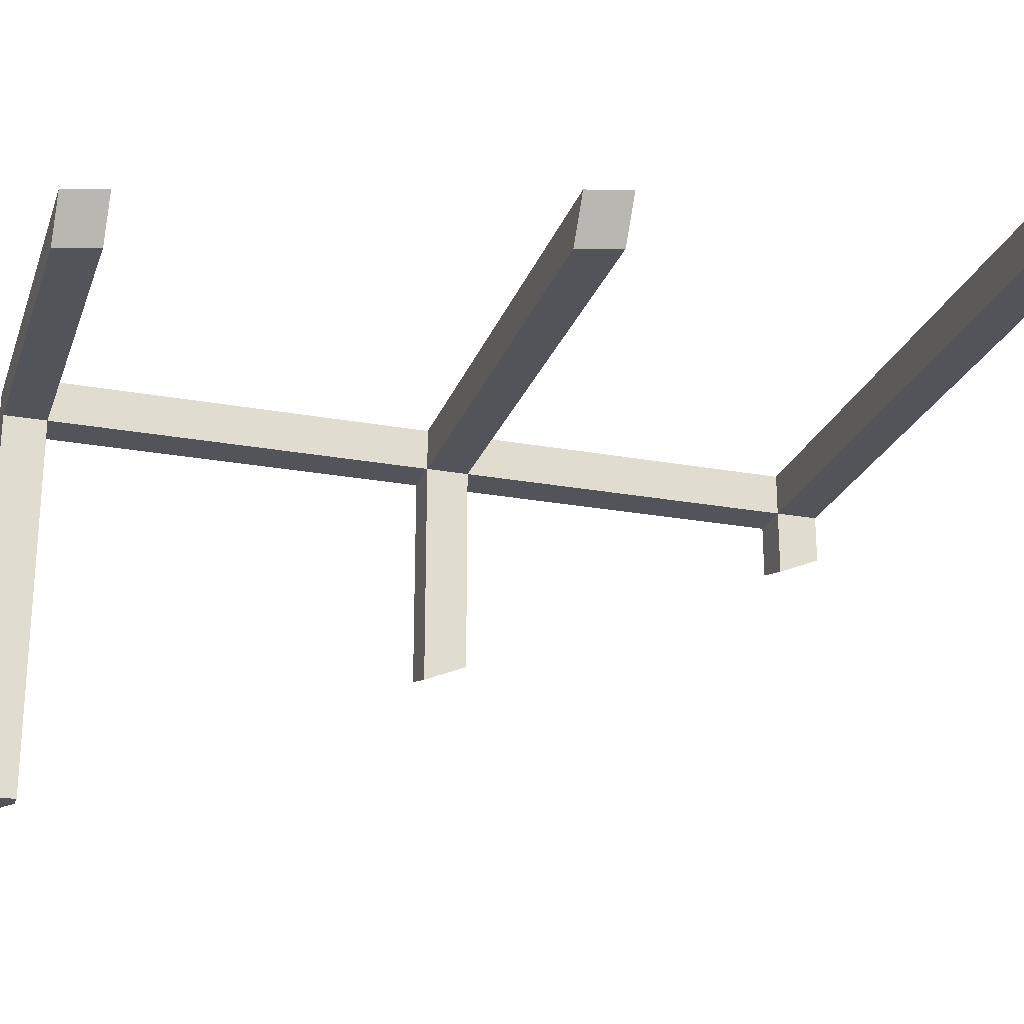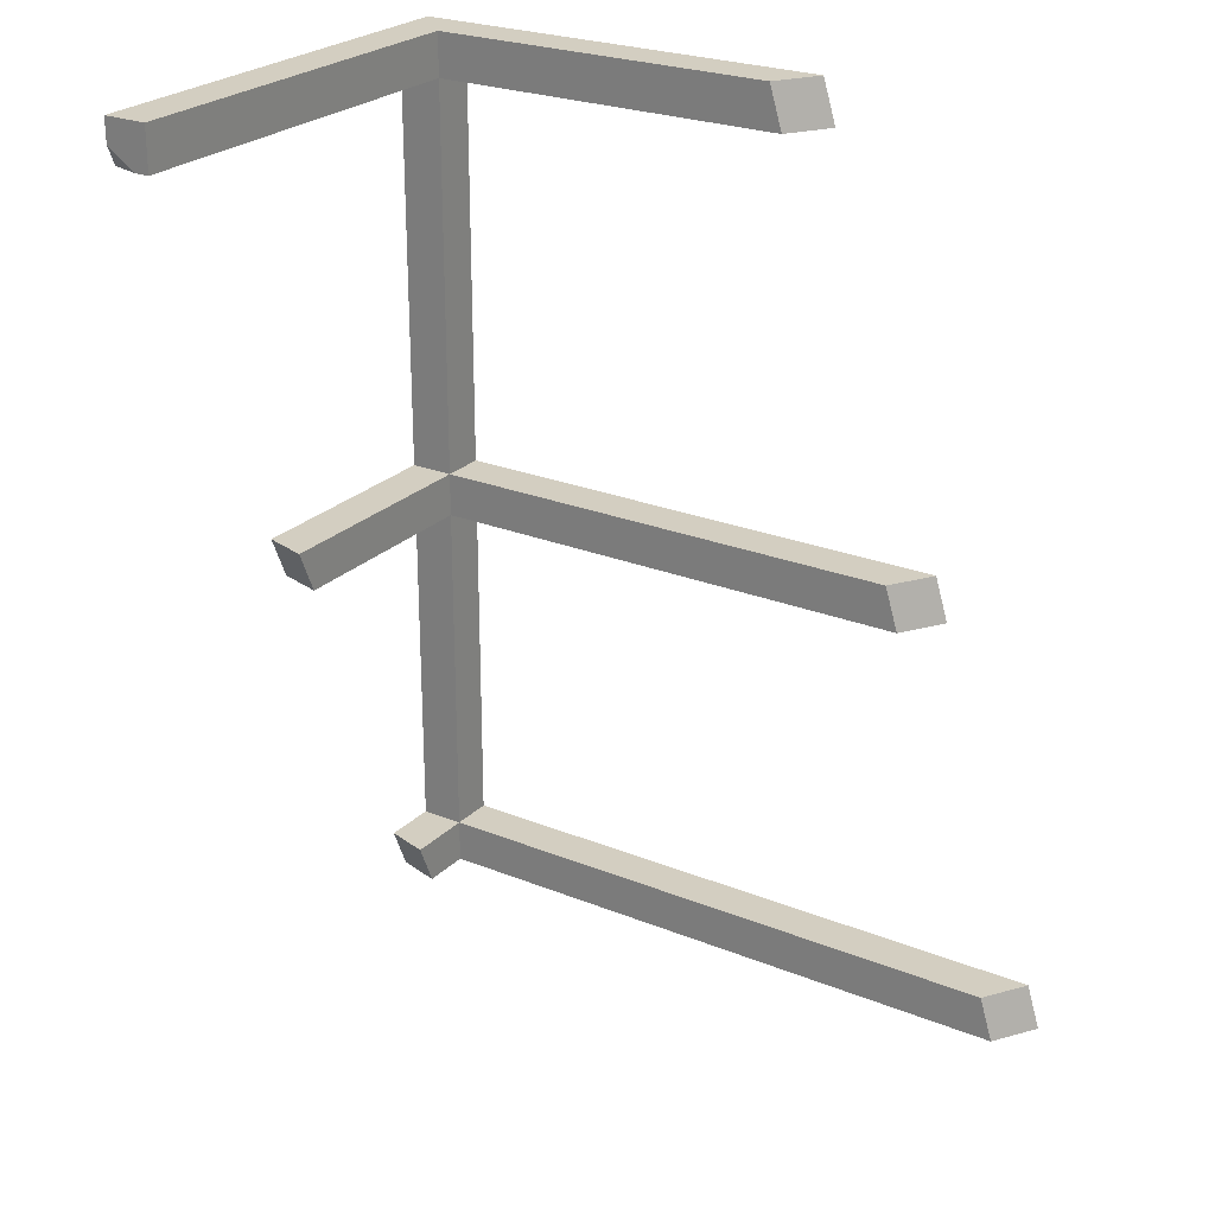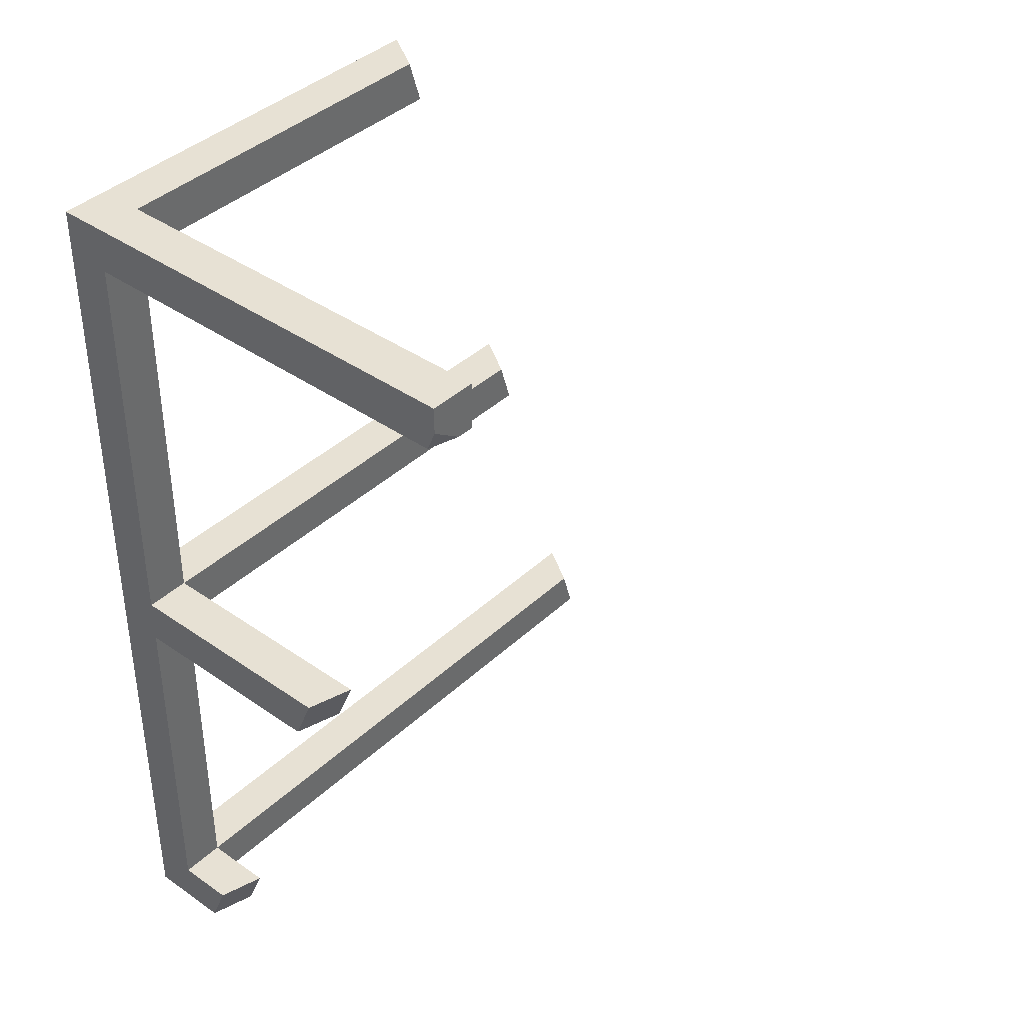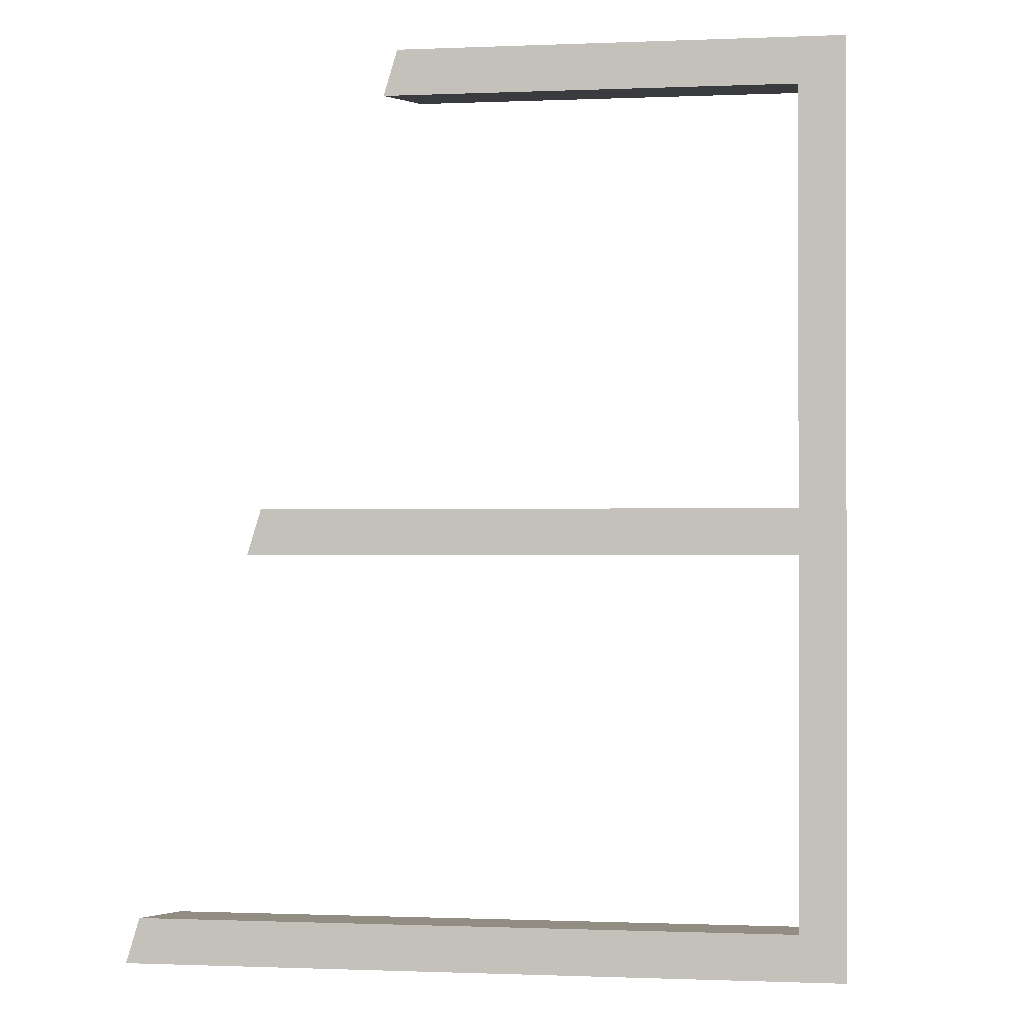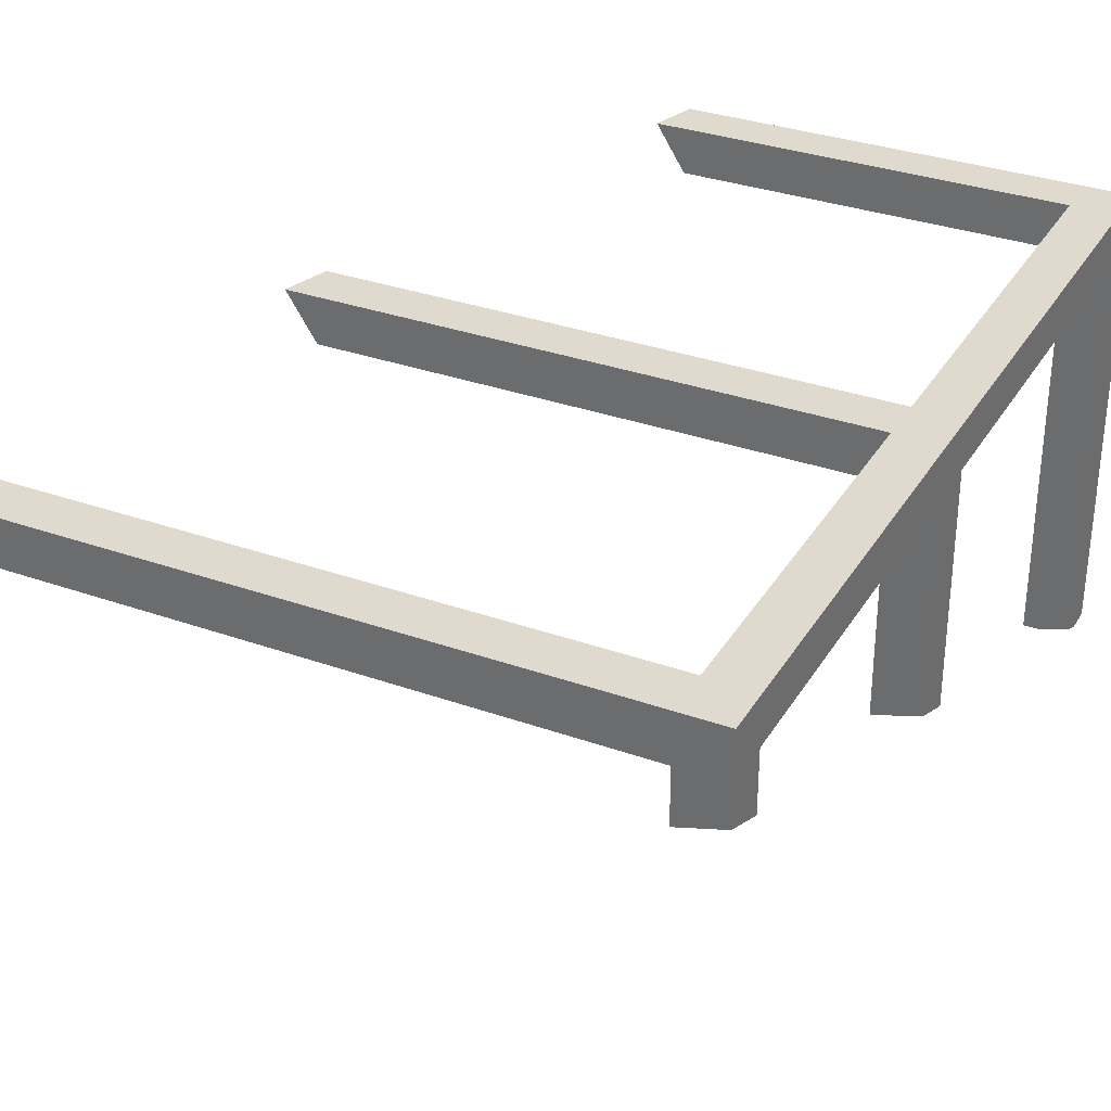
<metadata>
{"format":"obj","ext":"obj","renderer":"f3d","projection":"perspective","resolution":1024,"background":"white","views":[{"elev":-23.7,"azim":72.9,"up":"+Y"},{"elev":25.0,"azim":33.2,"up":"+Z"},{"elev":39.6,"azim":-49.0,"up":"+Z"},{"elev":-0.8,"azim":-171.6,"up":"+Z"},{"elev":32.6,"azim":-153.6,"up":"+Y"}]}
</metadata>
<code>
g IL_SqG_Prop6_sh_1
v -0.6864 0.4 5.96e-08
v -0.6864 0.4 -0.1
v -0.6864 0.5 5.96e-08
v -0.6864 0.5 -0.9
v -0.6864 0.5 0.9
v -0.6864 0.5 -1
v -0.6864 0.4 -0.9
v -0.6864 0.5 -0.1
v -0.6864 0.4 0.9
v -0.7864 0.5 0.9
v -0.7864 0.5 -0.9
v -0.7864 0.4 -0.1
v -0.7864 0.4 5.96e-08
v -0.7864 0.5 1
v -0.7864 0.5 5.96e-08
v -0.7864 0.5 -0.1
v -0.6864 0.4 -1
v -0.7864 0.5 -1
v -0.7864 0.4 -0.9
v -0.7864 0.4 0.9
v -0.6864 0.5 1
v -0.7864 0.4 1
v -0.7864 0.4 -1
v -0.6864 -0.5 0.9
v -0.6864 0.4 1
v -0.6864 -0.5 1
v -0.7864 -0.5 1
v -0.6864 -0.1152 -0.04276
v -0.6864 -0.1331 5.96e-08
v -0.6864 -0.09115 -0.1
v -0.7438 -0.1164 5.96e-08
v -0.7333 -0.07754 -0.1
v -0.7864 -0.1041 5.96e-08
v -0.7864 -0.06216 -0.1
v -0.7864 -0.08165 -0.05352
v -0.6864 0.2807 -0.9867
v -0.6864 0.2443 -0.9
v -0.7031 0.2492 -0.9
v -0.7864 0.2733 -0.9
v -0.7766 0.3124 -1
v -0.6864 0.2862 -1
v -0.7864 0.2789 -0.9135
v -0.7864 -0.4815 0.9
v -0.7225 -0.5 0.9
v -0.7864 -0.4823 0.902
v -0.7864 0.3152 -1
v -0.7603 -0.5 0.9261
v -0.7864 -0.5 0.9442
v 0.4372 0.4 -0.06242
v 0.4182 0.4 5.96e-08
v 0.4486 0.4 -0.1
v 0.4422 0.4373 5.96e-08
v 0.756 0.5 -0.9
v 0.7062 0.4226 -0.9
v 0.4907 0.4654 -0.1
v 0.4825 0.5 5.96e-08
v 0.7619 0.5 -0.9195
v 0.6917 0.4 -0.9
v 0.5129 0.5 -0.1
v 0.493 0.5 -0.03448
v 0.7864 0.5 -1
v 0.7154 0.4 -0.9779
v 0.1756 0.4479 0.9
v 0.2091 0.5 0.9
v 0.7743 0.4811 -1
v 0.7221 0.4 -1
v 0.1448 0.4 0.9
v 0.1942 0.5 0.9489
v 0.1281 0.4 0.9547
v 0.1787 0.5 1
v 0.1144 0.4 1
v 0.1488 0.4536 1
v -0.6864 0.4 5.96e-08
v -0.6864 0.4 5.96e-08
v -0.6864 0.4 5.96e-08
v -0.6864 0.4 5.96e-08
v -0.6864 0.4 5.96e-08
v -0.6864 0.4 5.96e-08
v -0.6864 0.4 5.96e-08
v -0.6864 0.4 5.96e-08
v -0.6864 0.4 5.96e-08
v -0.6864 0.4 5.96e-08
v -0.6864 0.4 -0.1
v -0.6864 0.4 -0.1
v -0.6864 0.4 -0.1
v -0.6864 0.4 -0.1
v -0.6864 0.4 -0.1
v -0.6864 0.4 -0.1
v -0.6864 0.4 -0.1
v -0.6864 0.4 -0.1
v -0.6864 0.4 -0.1
v -0.6864 0.4 -0.1
v -0.6864 0.5 5.96e-08
v -0.6864 0.5 5.96e-08
v -0.6864 0.5 5.96e-08
v -0.6864 0.5 5.96e-08
v -0.6864 0.5 5.96e-08
v -0.6864 0.5 5.96e-08
v -0.6864 0.5 5.96e-08
v -0.6864 0.5 5.96e-08
v -0.6864 0.5 -0.9
v -0.6864 0.5 -0.9
v -0.6864 0.5 -0.9
v -0.6864 0.5 -0.9
v -0.6864 0.5 -0.9
v -0.6864 0.5 -0.9
v -0.6864 0.5 -0.9
v -0.6864 0.5 0.9
v -0.6864 0.5 0.9
v -0.6864 0.5 0.9
v -0.6864 0.5 0.9
v -0.6864 0.5 0.9
v -0.6864 0.5 0.9
v -0.6864 0.5 0.9
v -0.6864 0.5 0.9
v -0.6864 0.5 -1
v -0.6864 0.5 -1
v -0.6864 0.5 -1
v -0.6864 0.5 -1
v -0.6864 0.5 -1
v -0.6864 0.5 -1
v -0.6864 0.5 -1
v -0.6864 0.4 -0.9
v -0.6864 0.4 -0.9
v -0.6864 0.4 -0.9
v -0.6864 0.4 -0.9
v -0.6864 0.4 -0.9
v -0.6864 0.4 -0.9
v -0.6864 0.4 -0.9
v -0.6864 0.4 -0.9
v -0.6864 0.4 -0.9
v -0.6864 0.4 -0.9
v -0.6864 0.5 -0.1
v -0.6864 0.5 -0.1
v -0.6864 0.5 -0.1
v -0.6864 0.5 -0.1
v -0.6864 0.5 -0.1
v -0.6864 0.5 -0.1
v -0.6864 0.5 -0.1
v -0.6864 0.4 0.9
v -0.6864 0.4 0.9
v -0.6864 0.4 0.9
v -0.6864 0.4 0.9
v -0.6864 0.4 0.9
v -0.6864 0.4 0.9
v -0.6864 0.4 0.9
v -0.6864 0.4 0.9
v -0.6864 0.4 0.9
v -0.7864 0.5 0.9
v -0.7864 0.5 0.9
v -0.7864 0.5 0.9
v -0.7864 0.5 0.9
v -0.7864 0.5 0.9
v -0.7864 0.5 -0.9
v -0.7864 0.5 -0.9
v -0.7864 0.5 -0.9
v -0.7864 0.5 -0.9
v -0.7864 0.5 -0.9
v -0.7864 0.4 -0.1
v -0.7864 0.4 -0.1
v -0.7864 0.4 -0.1
v -0.7864 0.4 -0.1
v -0.7864 0.4 -0.1
v -0.7864 0.4 -0.1
v -0.7864 0.4 -0.1
v -0.7864 0.4 -0.1
v -0.7864 0.4 5.96e-08
v -0.7864 0.4 5.96e-08
v -0.7864 0.4 5.96e-08
v -0.7864 0.4 5.96e-08
v -0.7864 0.4 5.96e-08
v -0.7864 0.4 5.96e-08
v -0.7864 0.4 5.96e-08
v -0.7864 0.5 1
v -0.7864 0.5 1
v -0.7864 0.5 1
v -0.7864 0.5 1
v -0.7864 0.5 5.96e-08
v -0.7864 0.5 5.96e-08
v -0.7864 0.5 5.96e-08
v -0.7864 0.5 5.96e-08
v -0.7864 0.5 5.96e-08
v -0.7864 0.5 -0.1
v -0.7864 0.5 -0.1
v -0.7864 0.5 -0.1
v -0.7864 0.5 -0.1
v -0.7864 0.5 -0.1
v -0.6864 0.4 -1
v -0.6864 0.4 -1
v -0.6864 0.4 -1
v -0.6864 0.4 -1
v -0.6864 0.4 -1
v -0.6864 0.4 -1
v -0.6864 0.4 -1
v -0.6864 0.4 -1
v -0.7864 0.5 -1
v -0.7864 0.5 -1
v -0.7864 0.5 -1
v -0.7864 0.4 -0.9
v -0.7864 0.4 -0.9
v -0.7864 0.4 -0.9
v -0.7864 0.4 -0.9
v -0.7864 0.4 -0.9
v -0.7864 0.4 -0.9
v -0.7864 0.4 -0.9
v -0.7864 0.4 -0.9
v -0.7864 0.4 0.9
v -0.7864 0.4 0.9
v -0.7864 0.4 0.9
v -0.7864 0.4 0.9
v -0.7864 0.4 0.9
v -0.7864 0.4 0.9
v -0.7864 0.4 0.9
v -0.6864 0.5 1
v -0.6864 0.5 1
v -0.6864 0.5 1
v -0.6864 0.5 1
v -0.6864 0.5 1
v -0.7864 0.4 1
v -0.7864 0.4 1
v -0.7864 0.4 1
v -0.7864 0.4 1
v -0.7864 0.4 1
v -0.7864 0.4 1
v -0.7864 0.4 -1
v -0.7864 0.4 -1
v -0.7864 0.4 -1
v -0.7864 0.4 -1
v -0.7864 0.4 -1
v -0.7864 0.4 -1
v -0.6864 -0.5 0.9
v -0.6864 -0.5 0.9
v -0.6864 -0.5 0.9
v -0.6864 -0.5 0.9
v -0.6864 -0.5 0.9
v -0.6864 0.4 1
v -0.6864 0.4 1
v -0.6864 0.4 1
v -0.6864 0.4 1
v -0.6864 0.4 1
v -0.6864 0.4 1
v -0.6864 0.4 1
v -0.6864 0.4 1
v -0.6864 -0.5 1
v -0.6864 -0.5 1
v -0.6864 -0.5 1
v -0.6864 -0.5 1
v -0.6864 -0.5 1
v -0.7864 -0.5 1
v -0.7864 -0.5 1
v -0.7864 -0.5 1
v -0.6864 -0.1152 -0.04276
v -0.6864 -0.1152 -0.04276
v -0.6864 -0.1152 -0.04276
v -0.6864 -0.1152 -0.04276
v -0.6864 -0.1152 -0.04276
v -0.6864 -0.1152 -0.04276
v -0.6864 -0.1331 5.96e-08
v -0.6864 -0.1331 5.96e-08
v -0.6864 -0.09115 -0.1
v -0.6864 -0.09115 -0.1
v -0.7438 -0.1164 5.96e-08
v -0.7438 -0.1164 5.96e-08
v -0.7438 -0.1164 5.96e-08
v -0.7438 -0.1164 5.96e-08
v -0.7438 -0.1164 5.96e-08
v -0.7333 -0.07754 -0.1
v -0.7333 -0.07754 -0.1
v -0.7333 -0.07754 -0.1
v -0.7333 -0.07754 -0.1
v -0.7333 -0.07754 -0.1
v -0.7864 -0.1041 5.96e-08
v -0.7864 -0.1041 5.96e-08
v -0.7864 -0.06216 -0.1
v -0.7864 -0.06216 -0.1
v -0.7864 -0.08165 -0.05352
v -0.7864 -0.08165 -0.05352
v -0.7864 -0.08165 -0.05352
v -0.7864 -0.08165 -0.05352
v -0.7864 -0.08165 -0.05352
v -0.7864 -0.08165 -0.05352
v -0.6864 0.2807 -0.9867
v -0.6864 0.2807 -0.9867
v -0.6864 0.2807 -0.9867
v -0.6864 0.2807 -0.9867
v -0.6864 0.2807 -0.9867
v -0.6864 0.2443 -0.9
v -0.6864 0.2443 -0.9
v -0.7031 0.2492 -0.9
v -0.7031 0.2492 -0.9
v -0.7031 0.2492 -0.9
v -0.7031 0.2492 -0.9
v -0.7031 0.2492 -0.9
v -0.7864 0.2733 -0.9
v -0.7864 0.2733 -0.9
v -0.7766 0.3124 -1
v -0.7766 0.3124 -1
v -0.7766 0.3124 -1
v -0.7766 0.3124 -1
v -0.6864 0.2862 -1
v -0.6864 0.2862 -1
v -0.6864 0.2862 -1
v -0.7864 0.2789 -0.9135
v -0.7864 0.2789 -0.9135
v -0.7864 0.2789 -0.9135
v -0.7864 0.2789 -0.9135
v -0.7864 0.2789 -0.9135
v -0.7864 0.2789 -0.9135
v -0.7864 0.2789 -0.9135
v -0.7864 -0.4815 0.9
v -0.7864 -0.4815 0.9
v -0.7864 -0.4815 0.9
v -0.7864 -0.4815 0.9
v -0.7225 -0.5 0.9
v -0.7225 -0.5 0.9
v -0.7864 -0.4823 0.902
v -0.7864 -0.4823 0.902
v -0.7864 -0.4823 0.902
v -0.7864 -0.4823 0.902
v -0.7864 0.3152 -1
v -0.7864 0.3152 -1
v -0.7603 -0.5 0.9261
v -0.7603 -0.5 0.9261
v -0.7603 -0.5 0.9261
v -0.7603 -0.5 0.9261
v -0.7603 -0.5 0.9261
v -0.7864 -0.5 0.9442
v -0.7864 -0.5 0.9442
v -0.7864 -0.5 0.9442
v -0.7864 -0.5 0.9442
v 0.4372 0.4 -0.06242
v 0.4372 0.4 -0.06242
v 0.4372 0.4 -0.06242
v 0.4372 0.4 -0.06242
v 0.4182 0.4 5.96e-08
v 0.4182 0.4 5.96e-08
v 0.4182 0.4 5.96e-08
v 0.4486 0.4 -0.1
v 0.4486 0.4 -0.1
v 0.4486 0.4 -0.1
v 0.4422 0.4373 5.96e-08
v 0.4422 0.4373 5.96e-08
v 0.4422 0.4373 5.96e-08
v 0.4422 0.4373 5.96e-08
v 0.4422 0.4373 5.96e-08
v 0.756 0.5 -0.9
v 0.756 0.5 -0.9
v 0.7062 0.4226 -0.9
v 0.7062 0.4226 -0.9
v 0.7062 0.4226 -0.9
v 0.7062 0.4226 -0.9
v 0.7062 0.4226 -0.9
v 0.4907 0.4654 -0.1
v 0.4907 0.4654 -0.1
v 0.4907 0.4654 -0.1
v 0.4907 0.4654 -0.1
v 0.4907 0.4654 -0.1
v 0.4825 0.5 5.96e-08
v 0.4825 0.5 5.96e-08
v 0.4825 0.5 5.96e-08
v 0.7619 0.5 -0.9195
v 0.7619 0.5 -0.9195
v 0.7619 0.5 -0.9195
v 0.7619 0.5 -0.9195
v 0.7619 0.5 -0.9195
v 0.7619 0.5 -0.9195
v 0.7619 0.5 -0.9195
v 0.6917 0.4 -0.9
v 0.6917 0.4 -0.9
v 0.5129 0.5 -0.1
v 0.5129 0.5 -0.1
v 0.5129 0.5 -0.1
v 0.493 0.5 -0.03448
v 0.493 0.5 -0.03448
v 0.493 0.5 -0.03448
v 0.493 0.5 -0.03448
v 0.7864 0.5 -1
v 0.7864 0.5 -1
v 0.7154 0.4 -0.9779
v 0.7154 0.4 -0.9779
v 0.7154 0.4 -0.9779
v 0.7154 0.4 -0.9779
v 0.7154 0.4 -0.9779
v 0.1756 0.4479 0.9
v 0.1756 0.4479 0.9
v 0.1756 0.4479 0.9
v 0.1756 0.4479 0.9
v 0.1756 0.4479 0.9
v 0.1756 0.4479 0.9
v 0.2091 0.5 0.9
v 0.2091 0.5 0.9
v 0.7743 0.4811 -1
v 0.7743 0.4811 -1
v 0.7743 0.4811 -1
v 0.7743 0.4811 -1
v 0.7221 0.4 -1
v 0.7221 0.4 -1
v 0.7221 0.4 -1
v 0.1448 0.4 0.9
v 0.1448 0.4 0.9
v 0.1942 0.5 0.9489
v 0.1942 0.5 0.9489
v 0.1942 0.5 0.9489
v 0.1942 0.5 0.9489
v 0.1942 0.5 0.9489
v 0.1281 0.4 0.9547
v 0.1281 0.4 0.9547
v 0.1281 0.4 0.9547
v 0.1281 0.4 0.9547
v 0.1281 0.4 0.9547
v 0.1787 0.5 1
v 0.1787 0.5 1
v 0.1144 0.4 1
v 0.1144 0.4 1
v 0.1488 0.4536 1
v 0.1488 0.4536 1
v 0.1488 0.4536 1
v 0.1488 0.4536 1
v 0.1488 0.4536 1
v 0.1488 0.4536 1
g IL_SqG_Prop6_sh_1_0
f 3 5 1
f 108 9 73
f 10 109 93
f 4 6 11
f 7 101 8
f 2 123 133
f 74 140 13
f 149 14 110
f 15 150 94
f 134 16 95
f 116 18 154
f 102 155 183
f 135 103 184
f 19 124 83
f 12 199 84
f 141 20 167
f 174 21 111
f 22 175 151
f 207 152 178
f 185 179 96
f 17 23 117
f 156 196 200
f 225 197 118
f 186 157 159
f 158 201 160
f 168 208 180
f 142 24 209
f 214 176 25
f 177 219 236
f 210 220 153
f 181 187 161
f 198 226 202
f 169 182 162
f 26 231 143
f 237 244 144
f 221 27 238
f 249 245 239
f 28 75 29
f 85 76 252
f 253 30 86
f 31 258 77
f 32 87 260
f 163 88 267
f 262 170 33
f 78 171 263
f 268 34 164
f 35 272 172
f 36 125 37
f 188 126 282
f 38 203 39
f 127 204 289
f 276 165 274
f 173 166 277
f 40 189 41
f 227 190 296
f 283 300 191
f 290 287 128
f 42 294 205
f 43 232 44
f 211 233 310
f 45 212 311
f 222 213 316
f 297 46 228
f 303 229 320
f 206 230 304
f 314 234 47
f 235 246 322
f 48 250 223
f 317 327 224
f 323 247 328
f 248 251 329
f 49 50 79
f 331 80 51
f 81 89 338
f 52 97 335
f 98 82 336
f 54 53 104
f 55 339 90
f 341 56 99
f 57 105 346
f 119 106 361
f 348 129 58
f 107 130 349
f 353 91 59
f 92 136 370
f 60 137 358
f 138 100 359
f 362 61 120
f 62 368 131
f 373 371 139
f 63 112 64
f 145 113 384
f 65 121 377
f 192 122 392
f 379 193 66
f 132 194 380
f 385 67 146
f 68 390 114
f 393 396 195
f 69 147 399
f 240 148 406
f 401 215 70
f 115 216 402
f 407 71 241
f 72 411 217
f 415 242 413
f 218 243 416
g IL_SqG_Prop6_sh_1_1
f 278 275 269
f 254 259 264
f 270 261 255
f 279 271 256
f 280 257 265
f 266 273 281
f 305 321 298
f 284 288 291
f 306 299 301
f 307 302 285
f 308 286 292
f 293 295 309
f 312 315 324
f 318 313 325
f 326 330 319
f 342 337 332
f 354 372 374
f 333 340 355
f 343 334 356
f 344 357 375
f 376 360 345
f 350 369 381
f 394 378 363
f 397 395 364
f 382 398 365
f 351 383 366
f 367 347 352
f 386 391 403
f 417 414 408
f 409 400 387
f 418 410 388
f 419 389 404
f 405 412 420

</code>
